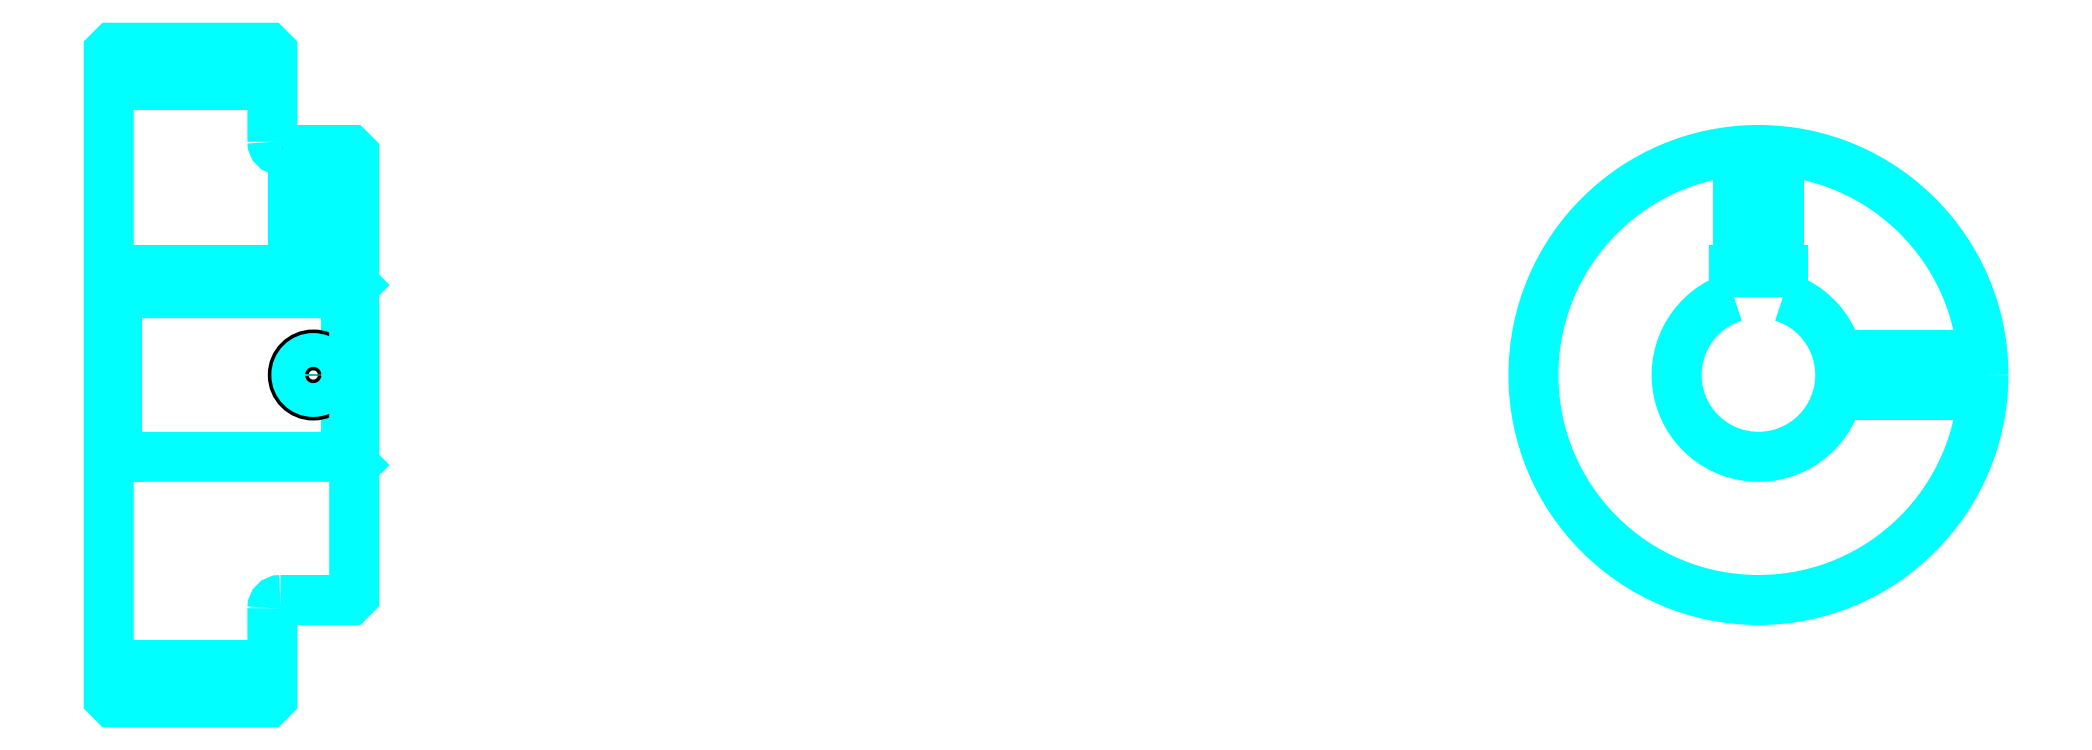
<metadata>
{"format":"dxf","ext":"dxf","renderer":"ezdxf+matplotlib","layout":"modelspace","background":"white","min_lineweight":24,"dpi":150}
</metadata>
<code>
0
SECTION
2
ENTITIES
0
LINE
8
0
10
149.7
20
186.1
30
0
11
169.7
21
186.1
31
0
0
LINE
8
0
10
149.7
20
115.1
30
0
11
169.7
21
115.1
31
0
0
LINE
8
0
10
178.7
20
140.6
30
0
11
179.7
21
139.6
31
0
0
LINE
8
0
10
178.7
20
160.6
30
0
11
179.7
21
161.6
31
0
0
LINE
8
0
10
150.7
20
160.6
30
0
11
150.7
21
140.6
31
0
0
POLYLINE
8
0
66
1
10
0
20
0
30
0
70
2
0
VERTEX
8
0
10
149.7
20
139.6
30
0
70
0
0
VERTEX
8
0
10
150.7
20
140.6
30
0
70
0
0
VERTEX
8
0
10
178.7
20
140.6
30
0
70
0
0
VERTEX
8
0
10
178.7
20
160.6
30
0
70
0
0
VERTEX
8
0
10
150.7
20
160.6
30
0
70
0
0
VERTEX
8
0
10
149.7
20
161.6
30
0
70
0
0
SEQEND
8
0
0
ARC
8
0
10
170.7
20
179.1
30
0
40
1
50
180
51
270
0
ARC
8
0
10
170.7
20
122.1
30
0
40
1
50
90
51
180
0
ARC
8
0
10
351.3
20
150.6
30
0
40
10
50
107.5
51
72.54
0
POLYLINE
8
0
66
1
10
0
20
0
30
0
70
2
0
VERTEX
8
0
10
354.3
20
160.1
30
0
70
0
0
VERTEX
8
0
10
354.3
20
163.4
30
0
70
0
0
VERTEX
8
0
10
348.3
20
163.4
30
0
70
0
0
VERTEX
8
0
10
348.3
20
160.1
30
0
70
0
0
SEQEND
8
0
0
LINE
8
0
10
149.7
20
163.4
30
0
11
179.7
21
163.4
31
0
0
POLYLINE
8
0
66
1
10
0
20
0
30
0
70
2
0
VERTEX
8
0
10
177.2
20
178.1
30
0
70
0
0
VERTEX
8
0
10
177.2
20
163.4
30
0
70
0
0
SEQEND
8
0
0
POLYLINE
8
0
66
1
10
0
20
0
30
0
70
2
0
VERTEX
8
0
10
172.2
20
178.1
30
0
70
0
0
VERTEX
8
0
10
172.2
20
163.4
30
0
70
0
0
SEQEND
8
0
0
POLYLINE
8
0
66
1
10
0
20
0
30
0
70
2
0
VERTEX
8
0
10
176.7
20
178.1
30
0
70
0
0
VERTEX
8
0
10
176.7
20
163.4
30
0
70
0
0
SEQEND
8
0
0
POLYLINE
8
0
66
1
10
0
20
0
30
0
70
2
0
VERTEX
8
0
10
172.6
20
178.1
30
0
70
0
0
VERTEX
8
0
10
172.6
20
163.4
30
0
70
0
0
SEQEND
8
0
0
POLYLINE
8
0
66
1
10
0
20
0
30
0
70
2
0
VERTEX
8
0
10
348.8
20
163.4
30
0
70
0
0
VERTEX
8
0
10
348.8
20
178
30
0
70
0
0
SEQEND
8
0
0
POLYLINE
8
0
66
1
10
0
20
0
30
0
70
2
0
VERTEX
8
0
10
353.8
20
163.4
30
0
70
0
0
VERTEX
8
0
10
353.8
20
178
30
0
70
0
0
SEQEND
8
0
0
POLYLINE
8
0
66
1
10
0
20
0
30
0
70
2
0
VERTEX
8
0
10
349.2
20
163.4
30
0
70
0
0
VERTEX
8
0
10
349.2
20
178
30
0
70
0
0
SEQEND
8
0
0
POLYLINE
8
0
66
1
10
0
20
0
30
0
70
2
0
VERTEX
8
0
10
353.4
20
163.4
30
0
70
0
0
VERTEX
8
0
10
353.4
20
178
30
0
70
0
0
SEQEND
8
0
0
CIRCLE
8
0
10
174.7
20
150.6
30
0
40
2.5
0
CIRCLE
8
0
10
174.7
20
150.6
30
0
40
2.065
0
POLYLINE
8
0
66
1
10
0
20
0
30
0
70
2
0
VERTEX
8
0
10
361
20
153.1
30
0
70
0
0
VERTEX
8
0
10
378.7
20
153.1
30
0
70
0
0
SEQEND
8
0
0
POLYLINE
8
0
66
1
10
0
20
0
30
0
70
2
0
VERTEX
8
0
10
361
20
148.1
30
0
70
0
0
VERTEX
8
0
10
378.7
20
148.1
30
0
70
0
0
SEQEND
8
0
0
POLYLINE
8
0
66
1
10
0
20
0
30
0
70
2
0
VERTEX
8
0
10
361.1
20
152.7
30
0
70
0
0
VERTEX
8
0
10
378.7
20
152.7
30
0
70
0
0
SEQEND
8
0
0
POLYLINE
8
0
66
1
10
0
20
0
30
0
70
2
0
VERTEX
8
0
10
361.1
20
148.5
30
0
70
0
0
VERTEX
8
0
10
378.7
20
148.5
30
0
70
0
0
SEQEND
8
0
0
POLYLINE
8
0
66
1
10
0
20
0
30
0
70
2
0
VERTEX
8
0
10
149.7
20
139.6
30
0
70
0
0
VERTEX
8
0
10
149.7
20
111.1
30
0
70
0
0
VERTEX
8
0
10
150.2
20
110.6
30
0
70
0
0
VERTEX
8
0
10
169.2
20
110.6
30
0
70
0
0
VERTEX
8
0
10
169.7
20
111.1
30
0
70
0
0
VERTEX
8
0
10
169.7
20
122.1
30
0
70
0
0
SEQEND
8
0
0
POLYLINE
8
0
66
1
10
0
20
0
30
0
70
2
0
VERTEX
8
0
10
170.7
20
123.1
30
0
70
0
0
VERTEX
8
0
10
179.2
20
123.1
30
0
70
0
0
VERTEX
8
0
10
179.7
20
123.6
30
0
70
0
0
VERTEX
8
0
10
179.7
20
177.6
30
0
70
0
0
VERTEX
8
0
10
179.2
20
178.1
30
0
70
0
0
VERTEX
8
0
10
170.7
20
178.1
30
0
70
0
0
SEQEND
8
0
0
POLYLINE
8
0
66
1
10
0
20
0
30
0
70
2
0
VERTEX
8
0
10
169.7
20
179.1
30
0
70
0
0
VERTEX
8
0
10
169.7
20
190.1
30
0
70
0
0
VERTEX
8
0
10
169.2
20
190.6
30
0
70
0
0
VERTEX
8
0
10
150.2
20
190.6
30
0
70
0
0
VERTEX
8
0
10
149.7
20
190.1
30
0
70
0
0
VERTEX
8
0
10
149.7
20
139.6
30
0
70
0
0
SEQEND
8
0
0
CIRCLE
8
0
10
351.3
20
150.6
30
0
40
27.5
0
ENDSEC
0
EOF

</code>
